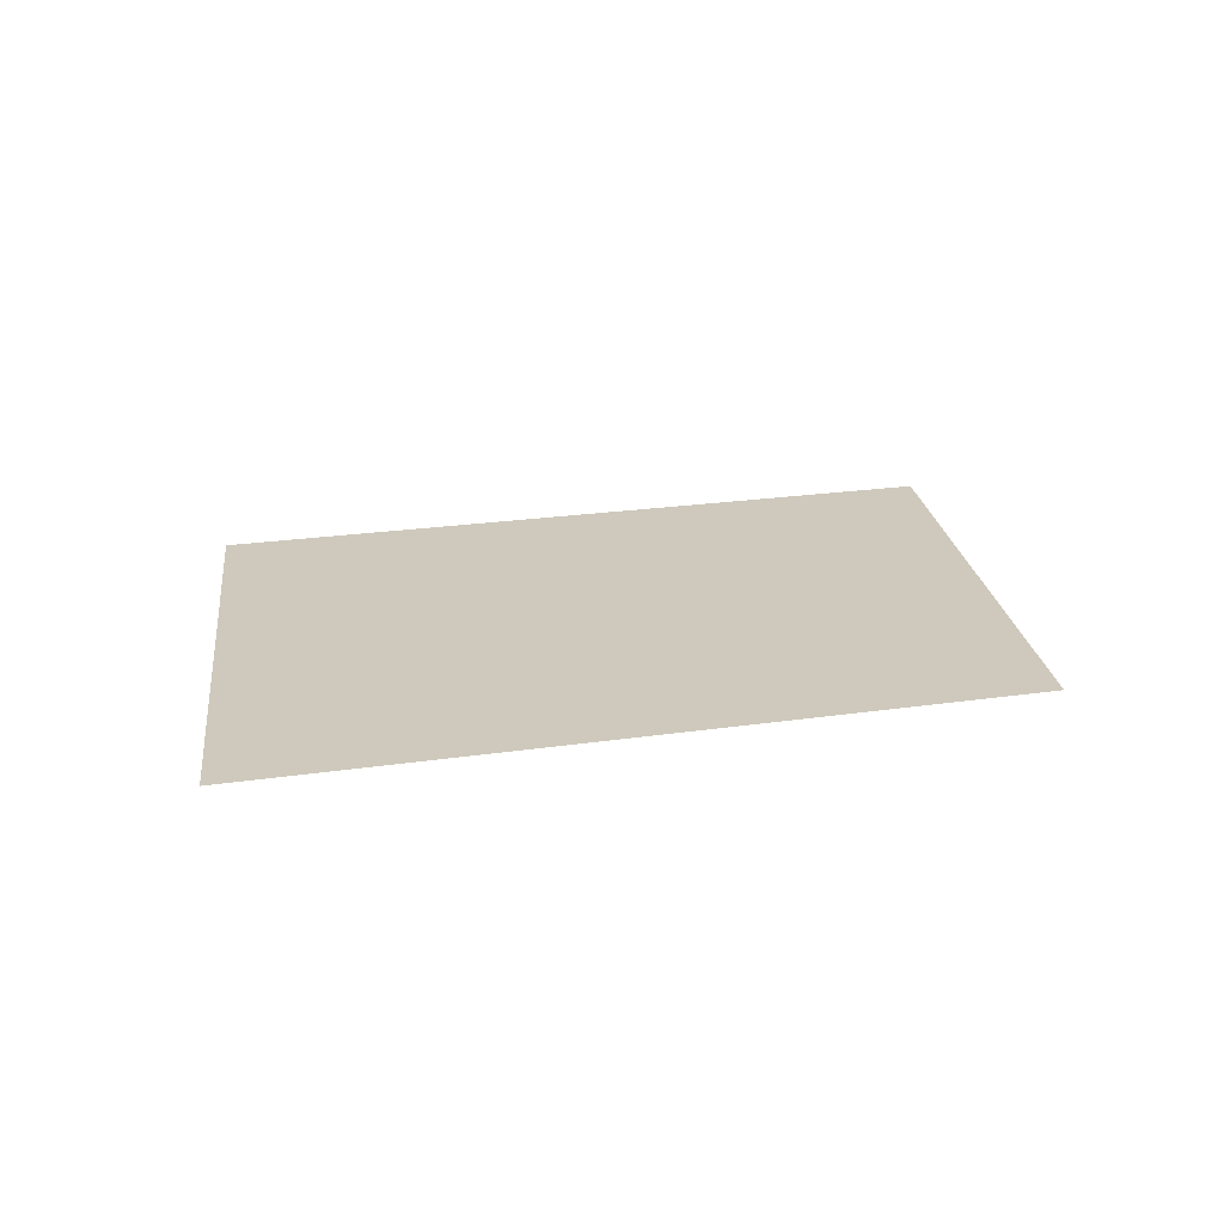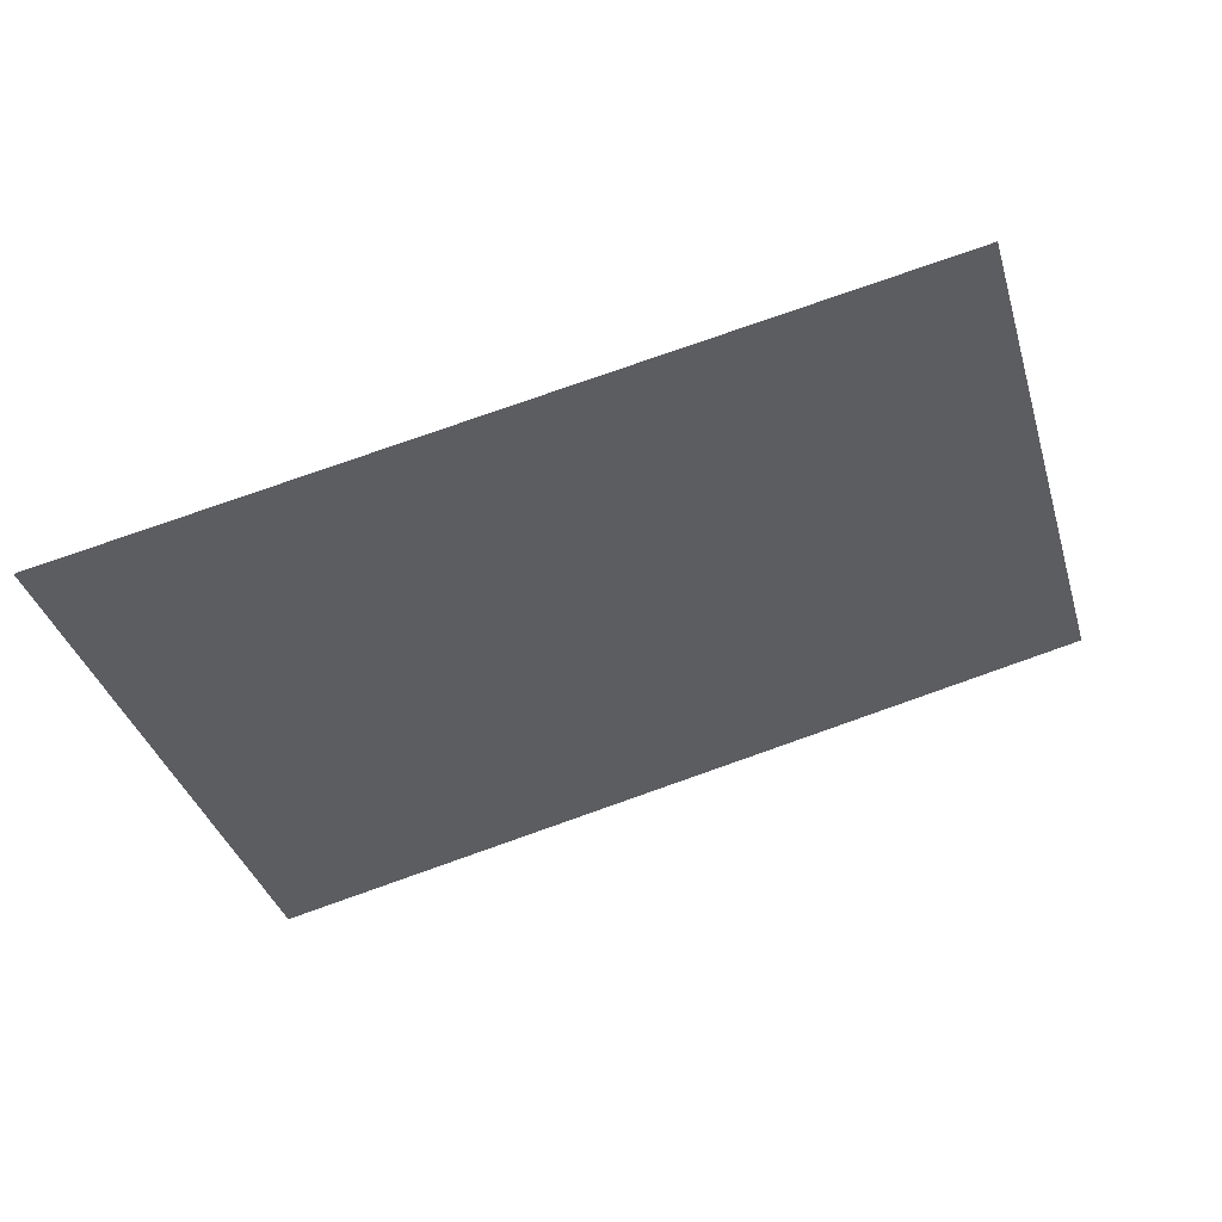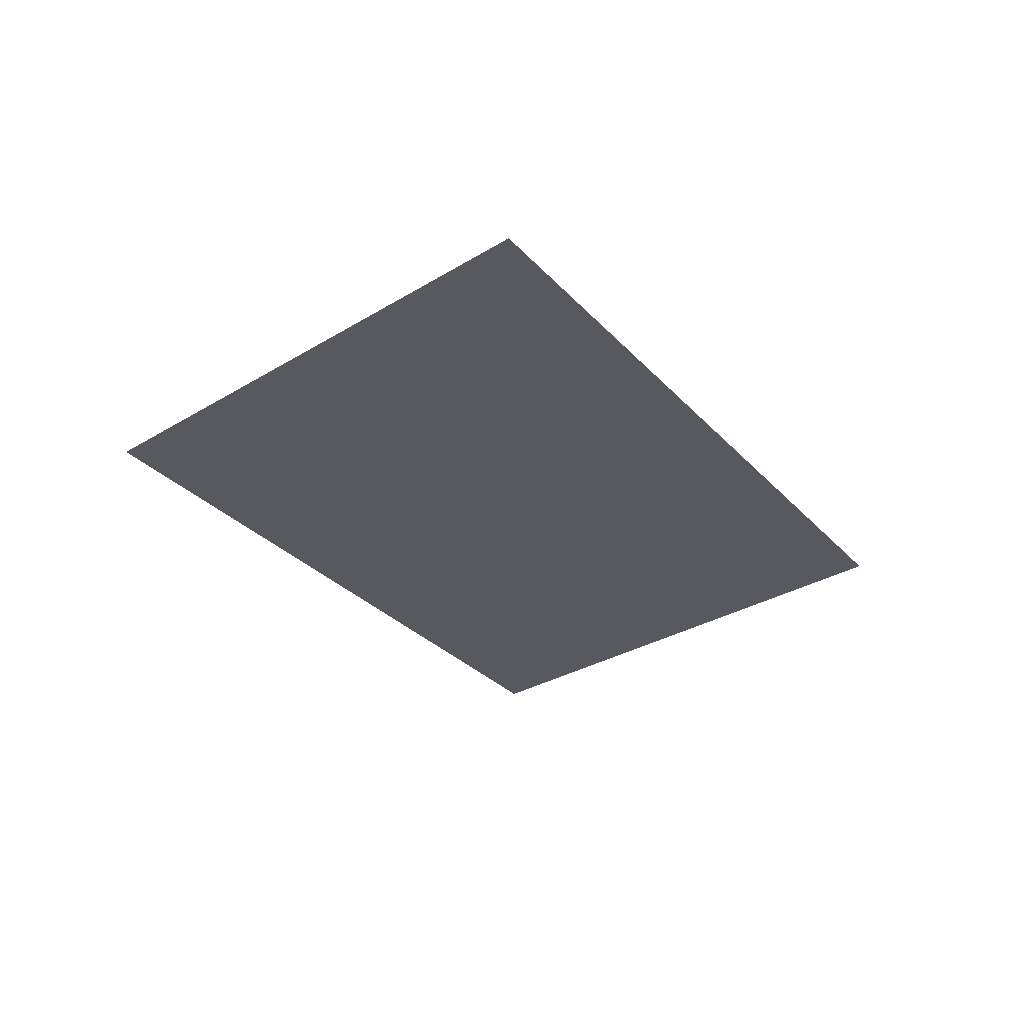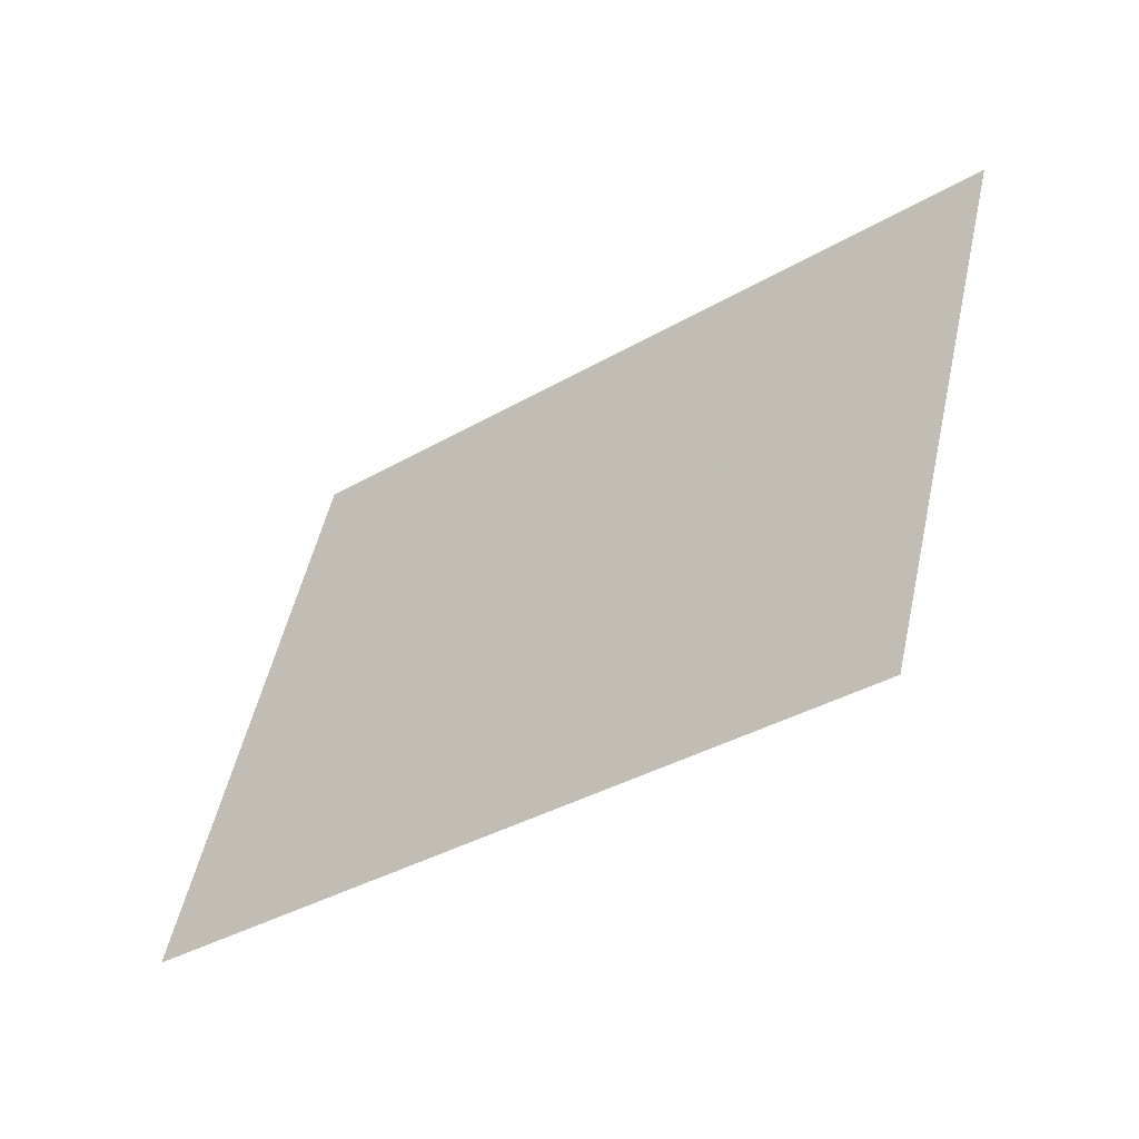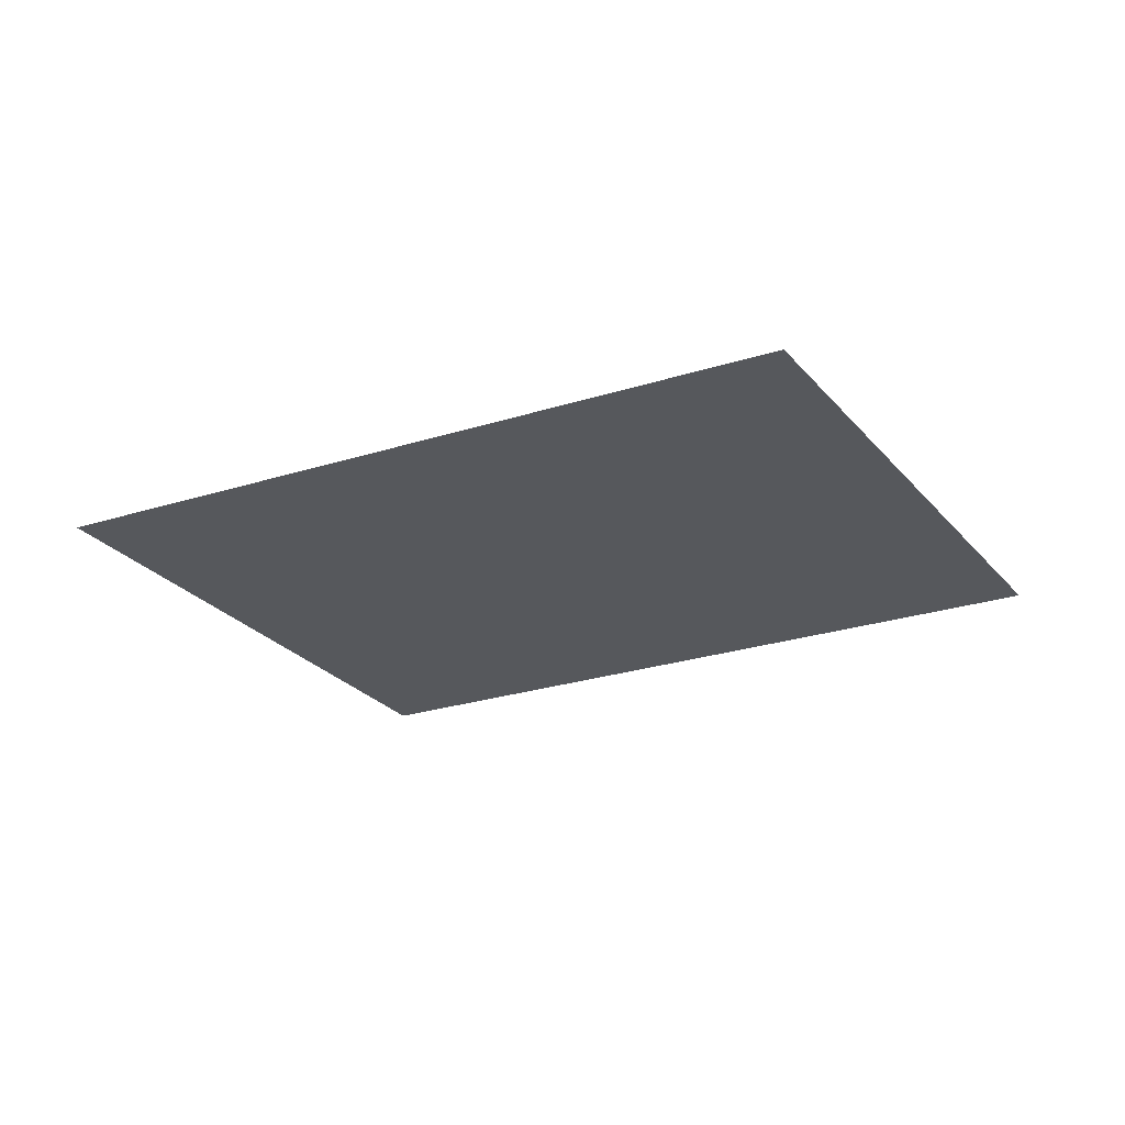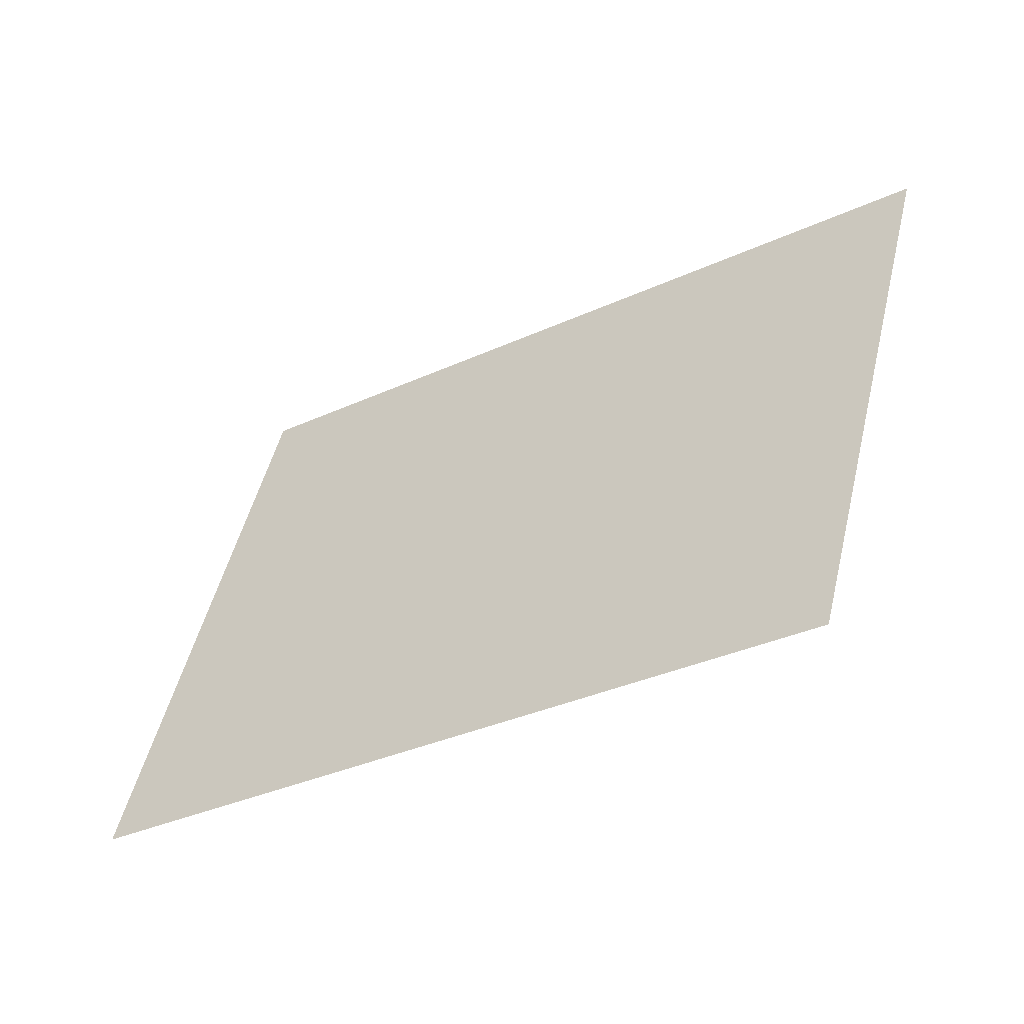
<metadata>
{"format":"obj","ext":"obj","renderer":"f3d","projection":"perspective","resolution":1024,"background":"white","views":[{"elev":22.3,"azim":157.5,"up":"+Y"},{"elev":51.3,"azim":-17.9,"up":"+Z"},{"elev":-30.3,"azim":115.9,"up":"+Y"},{"elev":-48.7,"azim":-142.9,"up":"+Z"},{"elev":-28.2,"azim":-163.1,"up":"+Y"},{"elev":-49.5,"azim":-149.0,"up":"+Z"}]}
</metadata>
<code>
v 8.858 2273 -3766
v 19.35 2273 -3804
v -33.41 2273 -3811
v -43.9 2273 -3774
v 8.858 2273 -3766
v -33.41 2273 -3811
f 1 2 3
f 4 5 6

</code>
